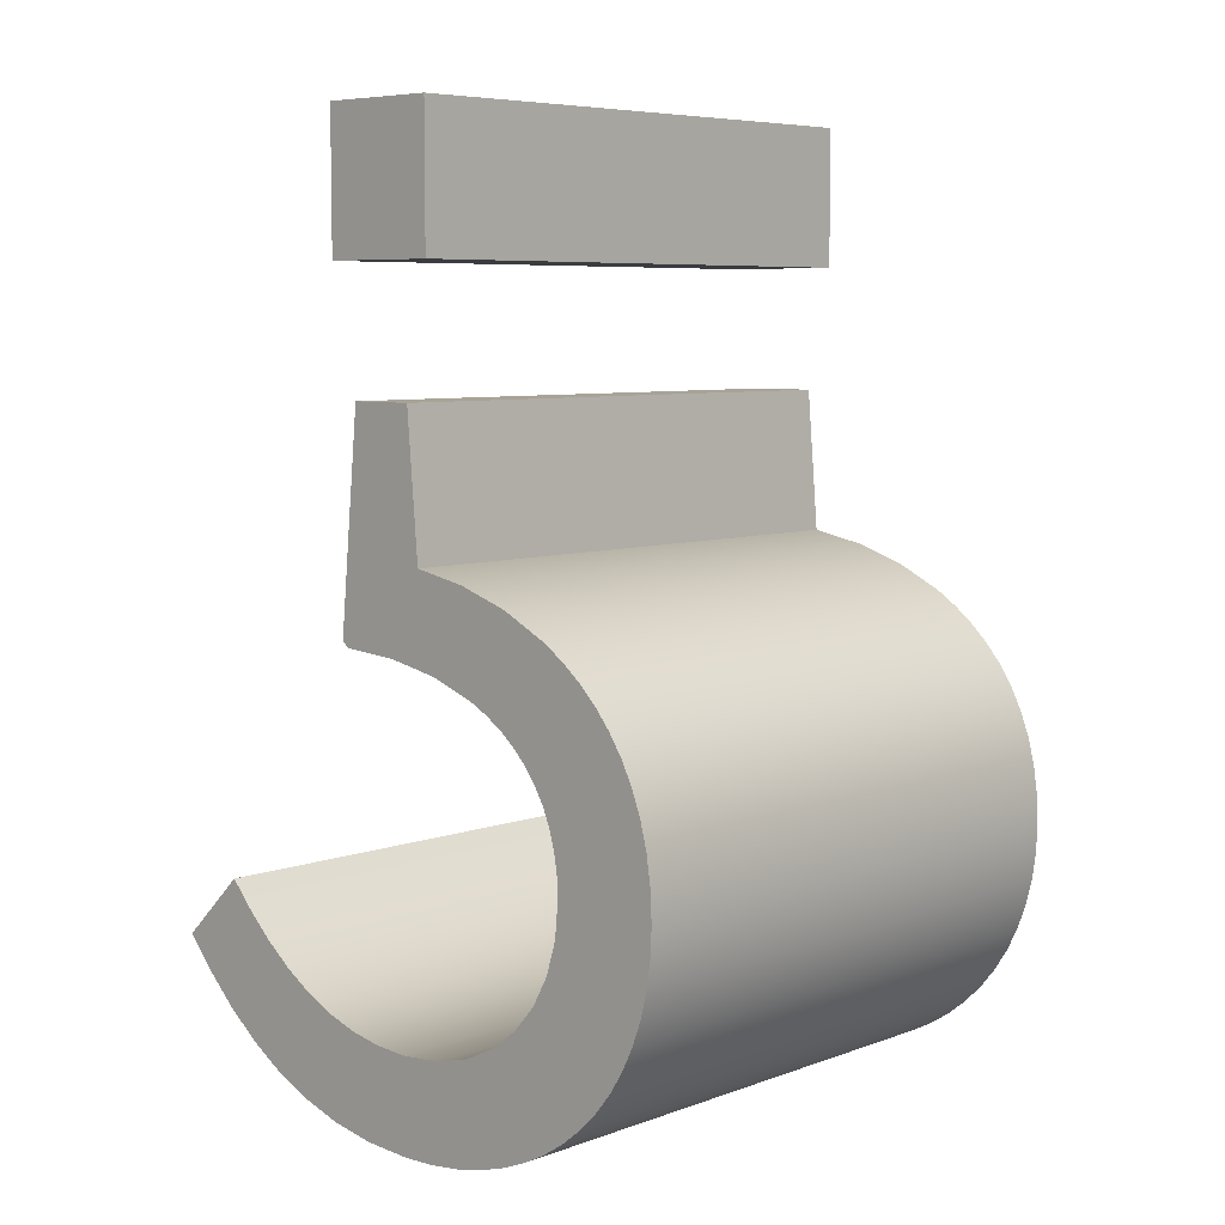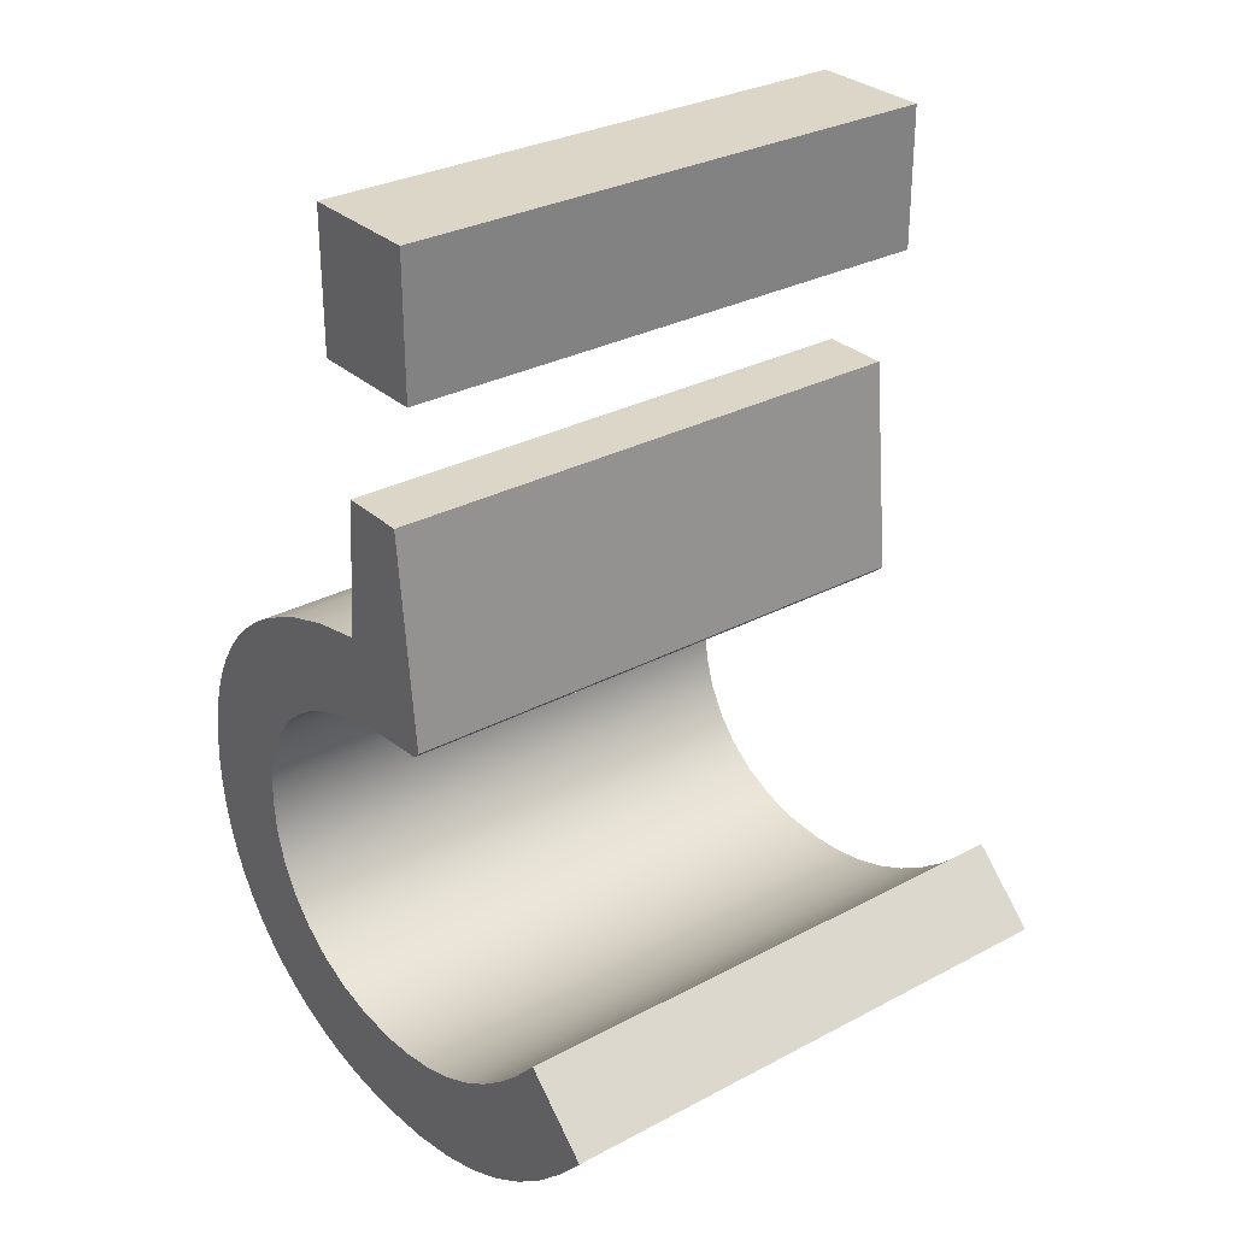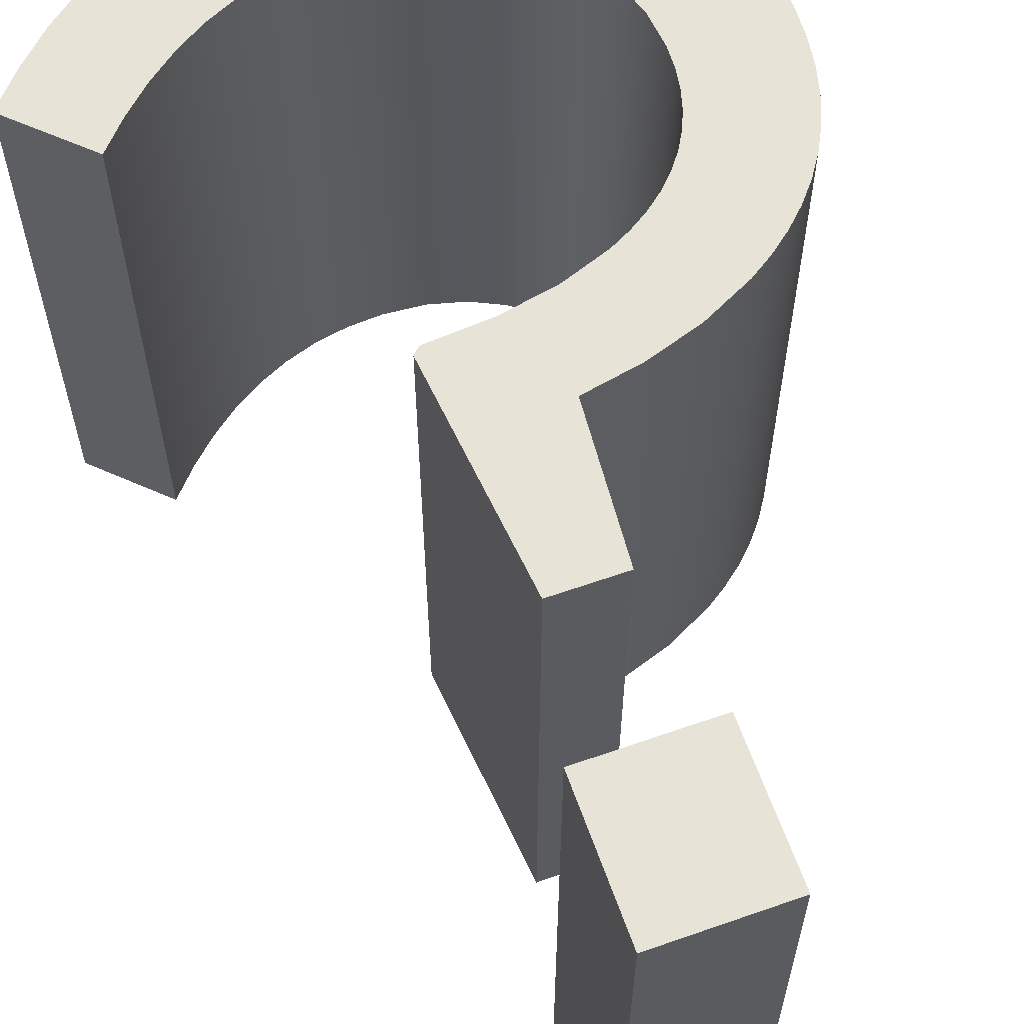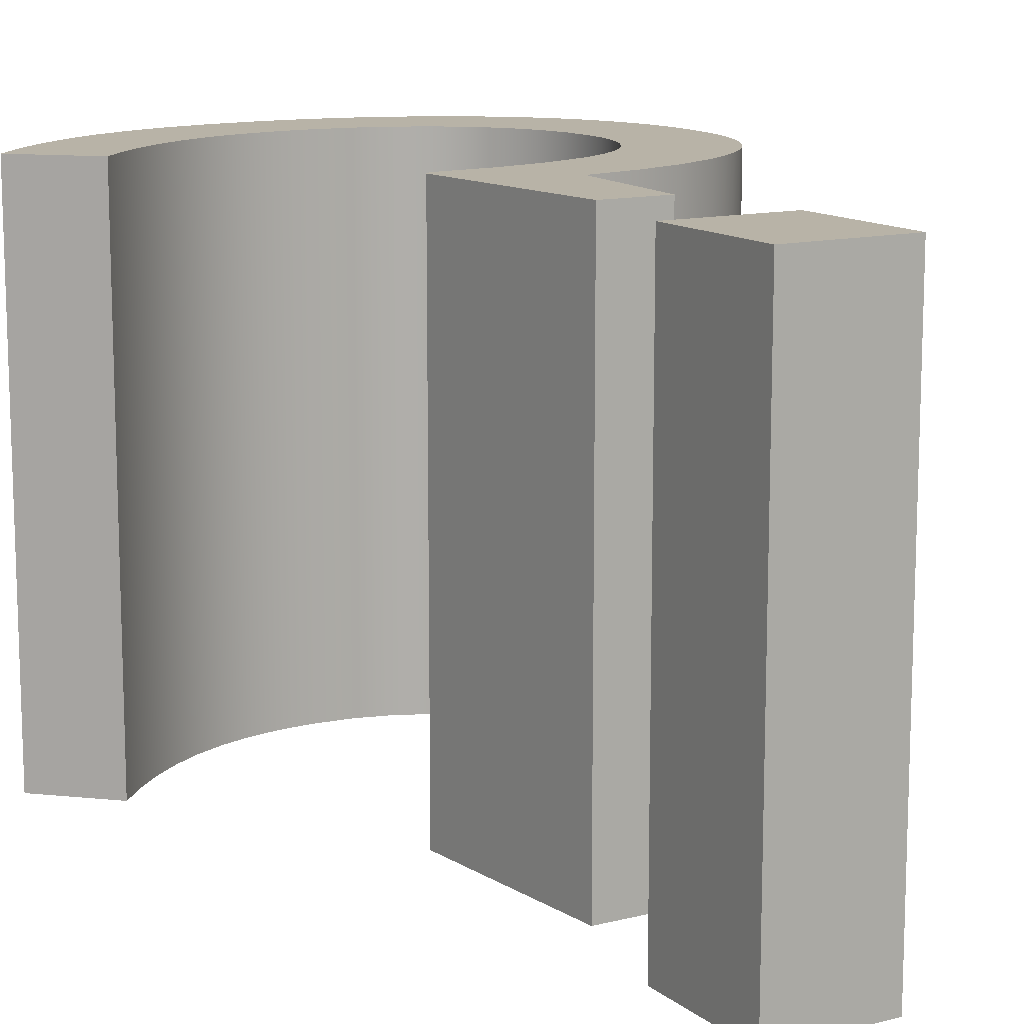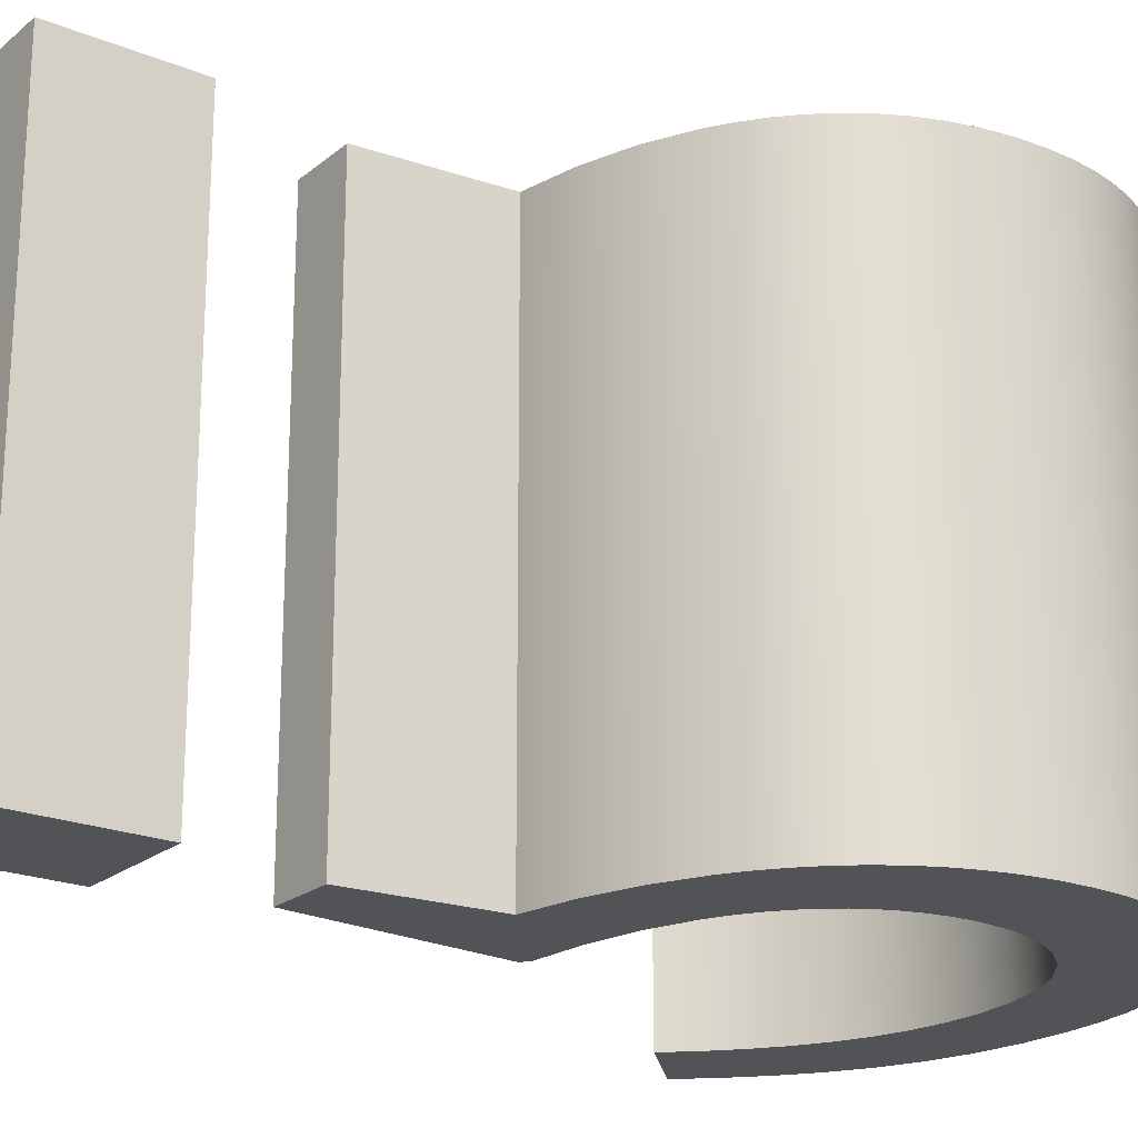
<metadata>
{"format":"obj","ext":"obj","renderer":"f3d","projection":"perspective","resolution":1024,"background":"white","views":[{"elev":6.7,"azim":-136.7,"up":"+Y"},{"elev":30.2,"azim":52.3,"up":"+Y"},{"elev":62.3,"azim":160.4,"up":"+Z"},{"elev":12.7,"azim":149.6,"up":"+Z"},{"elev":-21.7,"azim":-125.6,"up":"+Z"}]}
</metadata>
<code>
v 1.024 14.79 0
v 1.024 14.79 30
v 1.098 13.27 0
v 1.098 13.27 30
v 1.102 16.44 0
v 1.102 16.44 30
v 1.316 11.8 0
v 1.316 11.8 30
v 1.331 17.98 0
v 1.331 17.98 30
v 1.673 10.39 0
v 1.673 10.39 30
v 1.703 19.42 0
v 1.703 19.42 30
v 2.167 9.06 0
v 2.167 9.06 30
v 2.21 20.75 0
v 2.21 20.75 30
v 2.793 7.799 0
v 2.793 7.799 30
v 2.845 21.99 0
v 2.845 21.99 30
v 3.546 6.619 0
v 3.546 6.619 30
v 3.599 23.12 0
v 3.599 23.12 30
v 4.422 5.525 0
v 4.422 5.525 30
v 4.465 24.16 0
v 4.465 24.16 30
v 5.417 4.522 0
v 5.417 4.522 30
v 5.435 25.11 0
v 5.435 25.11 30
v 6.501 25.96 0
v 6.501 25.96 30
v 6.526 3.616 0
v 6.526 3.616 30
v 6.784 15.01 0
v 6.784 15.01 15
v 6.784 15.01 30
v 6.843 16.13 0
v 6.843 16.13 30
v 6.97 13.09 0
v 6.97 13.09 30
v 7.016 17.2 0
v 7.016 17.2 30
v 7.305 18.21 0
v 7.305 18.21 30
v 7.516 11.32 0
v 7.516 11.32 30
v 7.655 26.72 0
v 7.655 26.72 30
v 7.707 19.16 0
v 7.707 19.16 30
v 7.746 2.813 0
v 7.746 2.813 30
v 8.222 20.05 0
v 8.222 20.05 30
v 8.402 9.713 0
v 8.402 9.713 30
v 8.85 20.88 0
v 8.85 20.88 30
v 9.073 2.118 0
v 9.073 2.118 30
v 9.589 21.64 0
v 9.589 21.64 30
v 9.611 8.32 0
v 9.611 8.32 30
v 10.2 27.98 0
v 10.2 27.98 30
v 10.44 22.33 0
v 10.44 22.33 30
v 10.5 1.537 0
v 10.5 1.537 30
v 11.12 7.174 0
v 11.12 7.174 30
v 11.4 22.96 0
v 11.4 22.96 30
v 12.03 1.076 0
v 12.03 1.076 30
v 12.47 23.52 0
v 12.47 23.52 30
v 12.92 6.31 0
v 12.92 6.31 30
v 13 28.89 0
v 13 28.89 30
v 13.65 0.7389 0
v 13.65 0.7389 30
v 14.93 24.4 0
v 14.93 24.4 30
v 14.98 5.765 0
v 14.98 5.765 30
v 15.36 0.5328 0
v 15.36 0.5328 30
v 16 29.48 0
v 16 29.48 15
v 16 29.48 30
v 16 29.48 0
v 16 29.48 30
v 16 29.48 0
v 16 29.48 30
v 16 29.49 0
v 16 29.49 30
v 16 29.5 0
v 16 29.5 30
v 16.01 29.57 0
v 16.01 29.57 30
v 16.03 29.82 0
v 16.03 29.82 30
v 16.1 30.7 0
v 16.1 30.7 30
v 16.33 33.37 0
v 16.33 33.37 30
v 16.55 36.04 0
v 16.55 36.04 30
v 16.62 36.92 0
v 16.62 36.92 30
v 16.64 37.17 0
v 16.64 37.17 30
v 16.65 37.24 0
v 16.65 37.24 30
v 16.65 37.25 0
v 16.65 37.25 30
v 16.65 37.26 0
v 16.65 37.26 30
v 16.65 37.26 0
v 16.65 37.26 30
v 16.65 37.26 0
v 16.65 37.26 15
v 16.65 37.26 30
v 16.65 37.26 0
v 16.65 37.26 30
v 16.65 37.26 0
v 16.65 37.26 30
v 16.65 37.26 0
v 16.65 37.26 30
v 16.66 37.26 0
v 16.66 37.26 30
v 16.69 37.26 0
v 16.69 37.26 30
v 16.81 37.26 0
v 16.81 37.26 30
v 17.15 0.4629 0
v 17.15 0.4629 30
v 17.22 37.26 0
v 17.22 37.26 30
v 17.3 5.575 0
v 17.3 5.575 30
v 17.81 24.98 0
v 17.81 24.98 30
v 18.49 37.26 0
v 18.49 37.26 30
v 19.22 5.692 0
v 19.22 5.692 30
v 19.75 37.26 0
v 19.75 37.26 30
v 19.92 0.618 0
v 19.92 0.618 30
v 20.16 37.26 0
v 20.16 37.26 30
v 20.28 37.26 0
v 20.28 37.26 30
v 20.31 37.26 0
v 20.31 37.26 30
v 20.32 37.26 0
v 20.32 37.26 30
v 20.32 37.26 0
v 20.32 37.26 30
v 20.32 37.26 0
v 20.32 37.26 30
v 20.32 37.26 0
v 20.32 37.26 15
v 20.32 37.26 30
v 20.32 37.26 0
v 20.32 37.26 30
v 20.32 37.26 0
v 20.32 37.26 30
v 20.32 37.25 0
v 20.32 37.25 30
v 20.32 37.22 0
v 20.32 37.22 30
v 20.33 37.13 0
v 20.33 37.13 30
v 20.37 36.76 0
v 20.37 36.76 30
v 20.5 35.44 0
v 20.5 35.44 30
v 20.9 31.43 0
v 20.9 31.43 30
v 21.05 6.035 0
v 21.05 6.035 30
v 21.11 25.23 0
v 21.11 25.23 15
v 21.11 25.23 30
v 21.11 25.23 0
v 21.11 25.23 30
v 21.11 25.23 0
v 21.11 25.23 30
v 21.12 25.24 0
v 21.12 25.24 30
v 21.13 25.25 0
v 21.13 25.25 30
v 21.17 25.29 0
v 21.17 25.29 30
v 21.29 25.41 0
v 21.29 25.41 30
v 21.29 27.42 0
v 21.29 27.42 30
v 21.42 25.54 0
v 21.42 25.54 30
v 21.42 26.09 0
v 21.42 26.09 30
v 21.46 25.58 0
v 21.46 25.58 30
v 21.46 25.72 0
v 21.46 25.72 30
v 21.47 25.59 0
v 21.47 25.59 30
v 21.47 25.63 0
v 21.47 25.63 30
v 21.47 25.59 0
v 21.47 25.59 30
v 21.47 25.6 0
v 21.47 25.6 30
v 21.47 25.59 0
v 21.47 25.59 30
v 21.47 25.59 0
v 21.47 25.59 30
v 21.47 25.59 0
v 21.47 25.59 30
v 21.47 25.59 0
v 21.47 25.59 15
v 21.47 25.59 30
v 21.47 25.59 0
v 21.47 25.59 30
v 22.46 1.069 0
v 22.46 1.069 30
v 22.78 6.597 0
v 22.78 6.597 30
v 24.44 7.366 0
v 24.44 7.366 30
v 24.79 1.796 0
v 24.79 1.796 30
v 26.01 8.335 0
v 26.01 8.335 30
v 26.93 2.776 0
v 26.93 2.776 30
v 27.51 9.494 0
v 27.51 9.494 30
v 28.9 3.989 0
v 28.9 3.989 30
v 28.95 10.83 0
v 28.95 10.83 30
v 30.33 12.34 0
v 30.33 12.34 15
v 30.33 12.34 30
v 30.33 12.34 0
v 30.33 12.34 30
v 30.33 12.34 0
v 30.33 12.34 30
v 30.33 12.34 0
v 30.33 12.34 30
v 30.34 12.33 0
v 30.34 12.33 30
v 30.37 12.3 0
v 30.37 12.3 30
v 30.49 12.19 0
v 30.49 12.19 30
v 30.72 5.414 0
v 30.72 5.414 30
v 30.9 11.79 0
v 30.9 11.79 30
v 32.17 10.58 0
v 32.17 10.58 30
v 32.42 7.03 0
v 32.42 7.03 30
v 33.43 9.367 0
v 33.43 9.367 30
v 33.84 8.967 0
v 33.84 8.967 30
v 33.96 8.855 0
v 33.96 8.855 30
v 33.99 8.825 0
v 33.99 8.825 30
v 34 8.818 0
v 34 8.818 30
v 34 8.816 0
v 34 8.816 30
v 34 8.816 0
v 34 8.816 30
v 34 8.815 0
v 34 8.815 15
v 34 8.815 30
f 50 11 44
f 11 7 44
f 50 15 11
f 27 23 60
f 19 50 23
f 15 50 19
f 27 60 31
f 1 5 39
f 5 9 42
f 39 3 1
f 39 5 42
f 48 13 17
f 9 13 46
f 9 46 42
f 44 3 39
f 44 7 3
f 68 37 31
f 64 76 74
f 56 76 64
f 84 80 74
f 148 94 92
f 92 88 84
f 80 84 88
f 94 88 92
f 74 76 84
f 21 48 17
f 13 48 46
f 56 68 76
f 58 54 25
f 68 31 60
f 50 60 23
f 54 48 21
f 37 68 56
f 62 58 29
f 29 58 25
f 62 29 33
f 54 21 25
f 33 35 62
f 82 78 70
f 78 72 52
f 72 66 52
f 35 66 62
f 90 82 86
f 52 66 35
f 70 78 52
f 82 70 86
f 189 99 101
f 101 103 189
f 103 105 189
f 99 189 96
f 86 96 90
f 150 90 96
f 189 109 111
f 115 187 113
f 117 146 115
f 142 117 119
f 123 138 121
f 121 140 119
f 117 142 146
f 109 189 107
f 134 127 132
f 127 129 132
f 134 125 127
f 125 134 136
f 138 123 136
f 140 121 138
f 136 123 125
f 140 142 119
f 189 105 107
f 189 111 113
f 144 94 148
f 148 154 144
f 158 144 154
f 158 154 191
f 191 237 158
f 239 243 237
f 243 241 247
f 239 241 243
f 251 247 245
f 191 239 237
f 193 150 208
f 196 193 212
f 198 196 212
f 247 241 245
f 249 253 270
f 253 255 258
f 249 251 245
f 251 249 270
f 208 150 96
f 274 276 253
f 276 280 282
f 282 284 276
f 280 276 278
f 276 290 292
f 276 284 286
f 276 286 288
f 276 288 290
f 262 253 260
f 260 253 258
f 253 262 264
f 253 268 272
f 264 266 253
f 253 266 268
f 253 272 274
f 274 278 276
f 276 270 253
f 179 181 164
f 175 177 168
f 166 177 179
f 162 181 183
f 146 152 115
f 183 185 160
f 156 185 187
f 115 152 187
f 189 113 187
f 187 152 156
f 183 160 162
f 160 185 156
f 179 164 166
f 175 168 170
f 175 170 172
f 168 177 166
f 164 181 162
f 202 200 212
f 206 204 212
f 202 212 204
f 214 210 220
f 235 226 222
f 224 218 214
f 210 206 216
f 222 218 228
f 210 216 220
f 206 212 216
f 212 193 208
f 235 232 230
f 228 218 224
f 235 222 228
f 214 220 224
f 230 226 235
f 189 208 96
f 198 212 200
f 194 150 193
f 90 150 151 91
f 78 82 83 79
f 66 72 73 67
f 72 78 79 73
f 82 90 91 83
f 151 194 195
f 150 194 151
f 67 63 62 66
f 58 62 63 59
f 54 58 59 55
f 46 48 49 47
f 40 39 42
f 42 46 47 43
f 48 54 55 49
f 40 43 41
f 42 43 40
f 233 230 232
f 233 226 230
f 218 222 223 219
f 210 214 215 211
f 214 218 219 215
f 233 222 226
f 231 233 234
f 233 231 227
f 227 223 233
f 222 233 223
f 211 207 206 210
f 204 206 207 205
f 202 204 205 203
f 198 200 201 199
f 194 193 196
f 194 196 198
f 200 202 203 201
f 197 194 199
f 194 197 195
f 199 194 198
f 173 175 172
f 173 179 177
f 173 177 175
f 183 181 182 184
f 187 185 186 188
f 188 190 189 187
f 185 183 184 186
f 173 181 179
f 176 173 174
f 173 176 178
f 178 180 173
f 173 180 182
f 182 181 173
f 212 208 209 213
f 220 216 217 221
f 216 212 213 217
f 233 228 224
f 233 232 235
f 228 233 235
f 220 233 224
f 221 233 220
f 208 189 190 209
f 233 221 225
f 233 229 236
f 233 236 234
f 229 233 225
f 130 132 129
f 130 136 134
f 130 134 132
f 140 138 139 141
f 146 142 143 147
f 147 153 152 146
f 142 140 141 143
f 130 138 136
f 133 130 131
f 130 133 135
f 135 137 130
f 130 137 139
f 139 138 130
f 160 156 157 161
f 164 162 163 165
f 162 160 161 163
f 173 168 166
f 173 172 170
f 168 173 170
f 164 173 166
f 165 173 164
f 156 152 153 157
f 173 165 167
f 173 169 171
f 173 171 174
f 169 173 167
f 97 99 96
f 97 103 101
f 97 101 99
f 107 105 106 108
f 111 109 110 112
f 112 114 113 111
f 109 107 108 110
f 97 105 103
f 100 97 98
f 97 100 102
f 102 104 97
f 97 104 106
f 106 105 97
f 117 115 116 118
f 121 119 120 122
f 119 117 118 120
f 130 125 123
f 130 129 127
f 125 130 127
f 121 130 123
f 122 130 121
f 115 113 114 116
f 130 122 124
f 130 126 128
f 130 128 131
f 126 130 124
f 293 276 292
f 251 270 271 252
f 270 276 277 271
f 243 247 248 244
f 158 237 238 159
f 144 158 159 145
f 237 243 244 238
f 247 251 252 248
f 88 94 95 89
f 74 80 81 75
f 64 74 75 65
f 80 88 89 81
f 37 56 57 38
f 27 31 32 28
f 23 27 28 24
f 31 37 38 32
f 56 64 65 57
f 94 144 145 95
f 277 293 294
f 276 293 277
f 24 20 19 23
f 15 19 20 16
f 7 11 12 8
f 11 15 16 12
f 1 3 4 2
f 9 5 6 10
f 13 9 10 14
f 5 1 2 6
f 3 7 8 4
f 21 17 18 22
f 29 25 26 30
f 33 29 30 34
f 25 21 22 26
f 52 35 36 53
f 86 70 71 87
f 97 96 86
f 70 52 53 71
f 35 33 34 36
f 17 13 14 18
f 97 87 98
f 86 87 97
f 256 258 255
f 256 262 260
f 256 260 258
f 266 264 265 267
f 272 268 269 273
f 273 275 274 272
f 268 266 267 269
f 256 264 262
f 259 256 257
f 256 259 261
f 261 263 256
f 256 263 265
f 265 264 256
f 280 278 279 281
f 284 282 283 285
f 282 280 281 283
f 293 288 286
f 293 292 290
f 288 293 290
f 284 293 286
f 285 293 284
f 278 274 275 279
f 293 285 287
f 293 289 291
f 293 291 294
f 289 293 287
f 40 44 39
f 60 50 51 61
f 50 44 45 51
f 76 68 69 77
f 92 84 85 93
f 93 149 148 92
f 84 76 77 85
f 68 60 61 69
f 45 40 41
f 44 40 45
f 191 154 155 192
f 241 239 240 242
f 239 191 192 240
f 249 245 246 250
f 256 255 253
f 253 249 250 254
f 245 241 242 246
f 254 256 253
f 154 148 149 155
f 256 254 257
f 51 45 12
f 12 45 8
f 51 12 16
f 28 61 24
f 20 24 51
f 16 20 51
f 28 32 61
f 2 41 6
f 6 43 10
f 41 2 4
f 41 43 6
f 49 18 14
f 10 47 14
f 10 43 47
f 45 41 4
f 45 4 8
f 69 32 38
f 65 75 77
f 57 65 77
f 85 75 81
f 149 93 95
f 93 85 89
f 81 89 85
f 95 93 89
f 75 85 77
f 22 18 49
f 14 47 49
f 57 77 69
f 59 26 55
f 69 61 32
f 51 24 61
f 55 22 49
f 38 57 69
f 63 30 59
f 30 26 59
f 63 34 30
f 55 26 22
f 34 63 36
f 83 71 79
f 79 53 73
f 73 53 67
f 36 63 67
f 91 87 83
f 53 36 67
f 71 53 79
f 83 87 71
f 190 102 100
f 102 190 104
f 104 190 106
f 100 98 190
f 87 91 98
f 151 98 91
f 190 112 110
f 116 114 188
f 118 116 147
f 143 120 118
f 124 122 139
f 122 120 141
f 118 147 143
f 110 108 190
f 135 133 128
f 128 133 131
f 135 128 126
f 126 137 135
f 139 137 124
f 141 139 122
f 137 126 124
f 141 120 143
f 190 108 106
f 190 114 112
f 145 149 95
f 149 145 155
f 159 155 145
f 159 192 155
f 192 159 238
f 240 238 244
f 244 248 242
f 240 244 242
f 252 246 248
f 192 238 240
f 195 209 151
f 197 213 195
f 199 213 197
f 248 246 242
f 250 271 254
f 254 259 257
f 250 246 252
f 252 271 250
f 209 98 151
f 275 254 277
f 277 283 281
f 283 277 285
f 281 279 277
f 277 294 291
f 277 287 285
f 277 289 287
f 277 291 289
f 263 261 254
f 261 259 254
f 254 265 263
f 254 273 269
f 265 254 267
f 254 269 267
f 254 275 273
f 275 277 279
f 277 254 271
f 180 165 182
f 176 169 178
f 167 180 178
f 163 184 182
f 147 116 153
f 184 161 186
f 157 188 186
f 116 188 153
f 190 188 114
f 188 157 153
f 184 163 161
f 161 157 186
f 180 167 165
f 176 171 169
f 176 174 171
f 169 167 178
f 165 163 182
f 203 213 201
f 207 213 205
f 203 205 213
f 215 221 211
f 236 223 227
f 225 215 219
f 211 217 207
f 223 229 219
f 211 221 217
f 207 217 213
f 213 209 195
f 236 231 234
f 229 225 219
f 236 229 223
f 215 225 221
f 231 236 227
f 190 98 209
f 199 201 213
v 15.28 43.95 0
v 15.28 43.95 15
v 15.28 43.95 30
v 15.28 47.73 0
v 15.28 47.73 30
v 15.28 51.52 0
v 15.28 51.52 15
v 15.28 51.52 30
v 18.59 43.95 0
v 18.59 43.95 30
v 18.59 51.52 0
v 18.59 51.52 30
v 21.91 43.95 0
v 21.91 43.95 15
v 21.91 43.95 30
v 21.91 47.73 0
v 21.91 47.73 30
v 21.91 51.52 0
v 21.91 51.52 15
v 21.91 51.52 30
f 298 303 295
f 298 300 305
f 310 303 298
f 298 305 310
f 310 305 312
f 307 303 310
f 301 305 300
f 301 302 306
f 313 305 301
f 301 306 313
f 313 306 314
f 312 305 313
f 296 298 295
f 296 297 299
f 301 298 296
f 296 299 301
f 301 299 302
f 300 298 301
f 308 303 307
f 308 309 304
f 296 303 308
f 308 304 296
f 296 304 297
f 295 303 296
f 313 310 312
f 313 314 311
f 308 310 313
f 313 311 308
f 308 311 309
f 307 310 308
f 299 297 304
f 299 306 302
f 311 299 304
f 299 311 306
f 311 314 306
f 309 311 304

</code>
